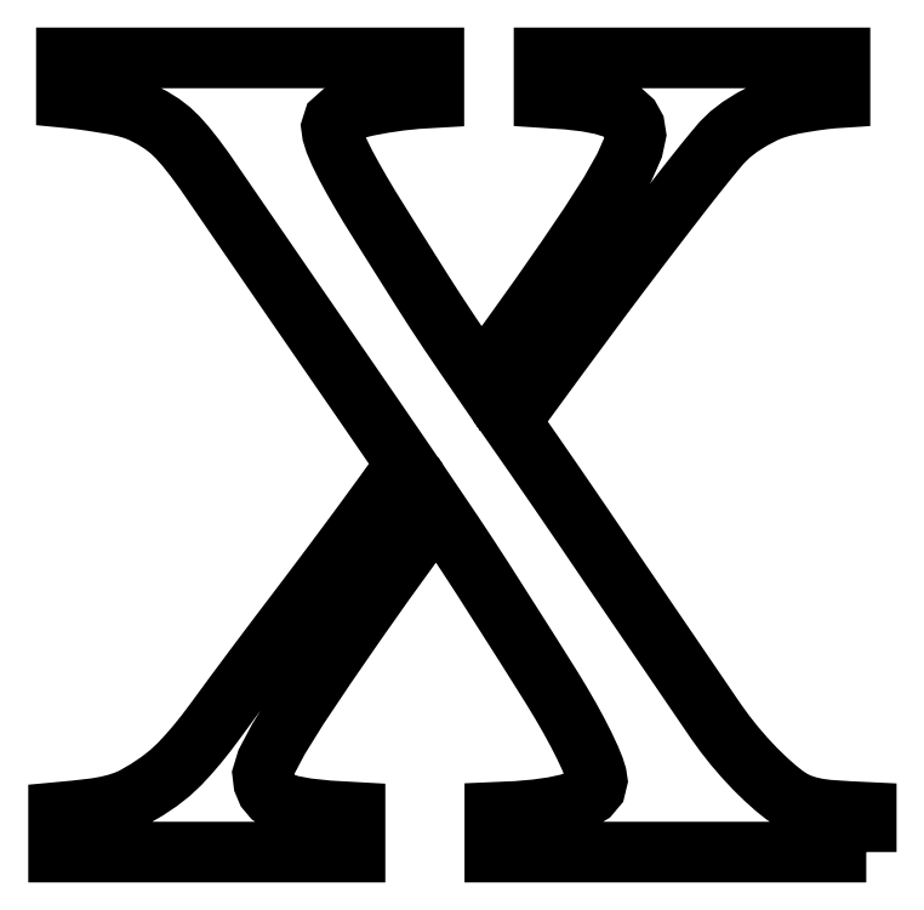
<metadata>
{"format":"dxf","ext":"dxf","renderer":"ezdxf+matplotlib","layout":"modelspace","background":"white","min_lineweight":24,"dpi":150}
</metadata>
<code>
0
SECTION
2
ENTITIES
0
LWPOLYLINE
8
Layer_1
90
225
70
0
10
14.33
20
-1e-06
30
0
10
12.68
20
-1e-06
30
0
10
11.03
20
-1e-06
30
0
10
9.386
20
-1e-06
30
0
10
7.739
20
-1e-06
30
0
10
7.739
20
0.1761
30
0
10
7.739
20
0.3522
30
0
10
7.739
20
0.5283
30
0
10
7.739
20
0.7045
30
0
10
8.126
20
0.7212
30
0
10
8.473
20
0.7516
30
0
10
8.781
20
0.7956
30
0
10
9.049
20
0.8533
30
0
10
9.27
20
0.9314
30
0
10
9.428
20
1.027
30
0
10
9.523
20
1.14
30
0
10
9.555
20
1.27
30
0
10
9.54
20
1.364
30
0
10
9.498
20
1.498
30
0
10
9.426
20
1.672
30
0
10
9.327
20
1.885
30
0
10
9.204
20
2.125
30
0
10
9.066
20
2.379
30
0
10
8.912
20
2.646
30
0
10
8.741
20
2.927
30
0
10
8.533
20
3.258
30
0
10
8.307
20
3.617
30
0
10
8.062
20
4.002
30
0
10
7.799
20
4.415
30
0
10
7.526
20
4.842
30
0
10
7.255
20
5.259
30
0
10
6.986
20
5.665
30
0
10
6.717
20
6.062
30
0
10
6.266
20
5.457
30
0
10
5.784
20
4.792
30
0
10
5.273
20
4.068
30
0
10
4.733
20
3.284
30
0
10
4.247
20
2.559
30
0
10
3.899
20
1.999
30
0
10
3.691
20
1.606
30
0
10
3.621
20
1.379
30
0
10
3.64
20
1.226
30
0
10
3.696
20
1.094
30
0
10
3.789
20
0.9829
30
0
10
3.919
20
0.893
30
0
10
4.118
20
0.8254
30
0
10
4.408
20
0.7714
30
0
10
4.788
20
0.7311
30
0
10
5.259
20
0.7045
30
0
10
5.259
20
0.5283
30
0
10
5.259
20
0.3522
30
0
10
5.259
20
0.1761
30
0
10
5.259
20
-1e-06
30
0
10
3.944
20
-1e-06
30
0
10
2.629
20
-1e-06
30
0
10
1.315
20
-1e-06
30
0
10
0
20
-1e-06
30
0
10
0
20
0.1761
30
0
10
0
20
0.3522
30
0
10
0
20
0.5283
30
0
10
0
20
0.7045
30
0
10
0.1377
20
0.7162
30
0
10
0.2927
20
0.7317
30
0
10
0.4651
20
0.751
30
0
10
0.6548
20
0.7739
30
0
10
0.8489
20
0.808
30
0
10
1.024
20
0.8508
30
0
10
1.181
20
0.9023
30
0
10
1.32
20
0.9624
30
0
10
1.565
20
1.104
30
0
10
1.783
20
1.25
30
0
10
1.976
20
1.401
30
0
10
2.143
20
1.558
30
0
10
2.302
20
1.728
30
0
10
2.461
20
1.912
30
0
10
2.619
20
2.11
30
0
10
2.778
20
2.322
30
0
10
3.118
20
2.785
30
0
10
3.502
20
3.302
30
0
10
3.932
20
3.871
30
0
10
4.405
20
4.495
30
0
10
4.887
20
5.135
30
0
10
5.34
20
5.745
30
0
10
5.765
20
6.325
30
0
10
6.161
20
6.876
30
0
10
5.854
20
7.325
30
0
10
5.507
20
7.831
30
0
10
5.12
20
8.392
30
0
10
4.693
20
9.009
30
0
10
4.239
20
9.67
30
0
10
3.77
20
10.35
30
0
10
3.287
20
11.06
30
0
10
2.788
20
11.79
30
0
10
2.586
20
12.08
30
0
10
2.406
20
12.32
30
0
10
2.249
20
12.52
30
0
10
2.113
20
12.67
30
0
10
1.984
20
12.79
30
0
10
1.833
20
12.91
30
0
10
1.661
20
13.02
30
0
10
1.468
20
13.12
30
0
10
1.338
20
13.17
30
0
10
1.183
20
13.21
30
0
10
1.005
20
13.25
30
0
10
0.8037
20
13.29
30
0
10
0.6059
20
13.32
30
0
10
0.4291
20
13.34
30
0
10
0.2735
20
13.36
30
0
10
0.1389
20
13.37
30
0
10
0.1389
20
13.55
30
0
10
0.1389
20
13.73
30
0
10
0.1389
20
13.9
30
0
10
0.1389
20
14.08
30
0
10
1.769
20
14.08
30
0
10
3.398
20
14.08
30
0
10
5.028
20
14.08
30
0
10
6.658
20
14.08
30
0
10
6.658
20
13.9
30
0
10
6.658
20
13.73
30
0
10
6.658
20
13.55
30
0
10
6.658
20
13.37
30
0
10
6.367
20
13.36
30
0
10
6.07
20
13.33
30
0
10
5.766
20
13.28
30
0
10
5.457
20
13.23
30
0
10
5.188
20
13.16
30
0
10
4.996
20
13.07
30
0
10
4.88
20
12.97
30
0
10
4.842
20
12.85
30
0
10
4.857
20
12.74
30
0
10
4.904
20
12.59
30
0
10
4.981
20
12.4
30
0
10
5.09
20
12.18
30
0
10
5.22
20
11.95
30
0
10
5.36
20
11.7
30
0
10
5.512
20
11.45
30
0
10
5.675
20
11.18
30
0
10
5.854
20
10.9
30
0
10
6.042
20
10.6
30
0
10
6.241
20
10.28
30
0
10
6.449
20
9.952
30
0
10
6.674
20
9.601
30
0
10
6.923
20
9.225
30
0
10
7.195
20
8.822
30
0
10
7.491
20
8.394
30
0
10
8.032
20
9.134
30
0
10
8.535
20
9.838
30
0
10
9
20
10.5
30
0
10
9.426
20
11.13
30
0
10
9.782
20
11.69
30
0
10
10.04
20
12.14
30
0
10
10.19
20
12.48
30
0
10
10.24
20
12.72
30
0
10
10.22
20
12.87
30
0
10
10.15
20
13
30
0
10
10.03
20
13.1
30
0
10
9.862
20
13.19
30
0
10
9.647
20
13.25
30
0
10
9.366
20
13.31
30
0
10
9.021
20
13.35
30
0
10
8.612
20
13.37
30
0
10
8.612
20
13.55
30
0
10
8.612
20
13.73
30
0
10
8.612
20
13.9
30
0
10
8.612
20
14.08
30
0
10
9.924
20
14.08
30
0
10
11.24
20
14.08
30
0
10
12.55
20
14.08
30
0
10
13.86
20
14.08
30
0
10
13.86
20
13.9
30
0
10
13.86
20
13.73
30
0
10
13.86
20
13.55
30
0
10
13.86
20
13.37
30
0
10
13.73
20
13.37
30
0
10
13.57
20
13.35
30
0
10
13.4
20
13.33
30
0
10
13.21
20
13.3
30
0
10
13.02
20
13.26
30
0
10
12.84
20
13.22
30
0
10
12.68
20
13.17
30
0
10
12.54
20
13.12
30
0
10
12.3
20
12.99
30
0
10
12.09
20
12.86
30
0
10
11.91
20
12.72
30
0
10
11.77
20
12.58
30
0
10
11.63
20
12.42
30
0
10
11.47
20
12.23
30
0
10
11.29
20
12
30
0
10
11.09
20
11.75
30
0
10
10.7
20
11.24
30
0
10
10.33
20
10.76
30
0
10
9.969
20
10.28
30
0
10
9.624
20
9.823
30
0
10
9.274
20
9.351
30
0
10
8.89
20
8.83
30
0
10
8.471
20
8.26
30
0
10
8.017
20
7.64
30
0
10
8.425
20
7.055
30
0
10
8.855
20
6.432
30
0
10
9.308
20
5.77
30
0
10
9.783
20
5.07
30
0
10
10.27
20
4.359
30
0
10
10.74
20
3.664
30
0
10
11.21
20
2.985
30
0
10
11.66
20
2.322
30
0
10
11.82
20
2.101
30
0
10
11.99
20
1.885
30
0
10
12.17
20
1.674
30
0
10
12.36
20
1.468
30
0
10
12.55
20
1.286
30
0
10
12.72
20
1.134
30
0
10
12.87
20
1.013
30
0
10
13.01
20
0.9227
30
0
10
13.14
20
0.8595
30
0
10
13.29
20
0.8086
30
0
10
13.45
20
0.7702
30
0
10
13.64
20
0.7441
30
0
10
13.84
20
0.7305
30
0
10
14.02
20
0.7193
30
0
10
14.18
20
0.7107
30
0
10
14.33
20
0.7045
30
0
10
14.33
20
0.5283
30
0
10
14.33
20
0.3522
30
0
10
14.33
20
0.1761
30
0
10
14.33
20
2e-06
30
0
0
ENDSEC
0
EOF

</code>
